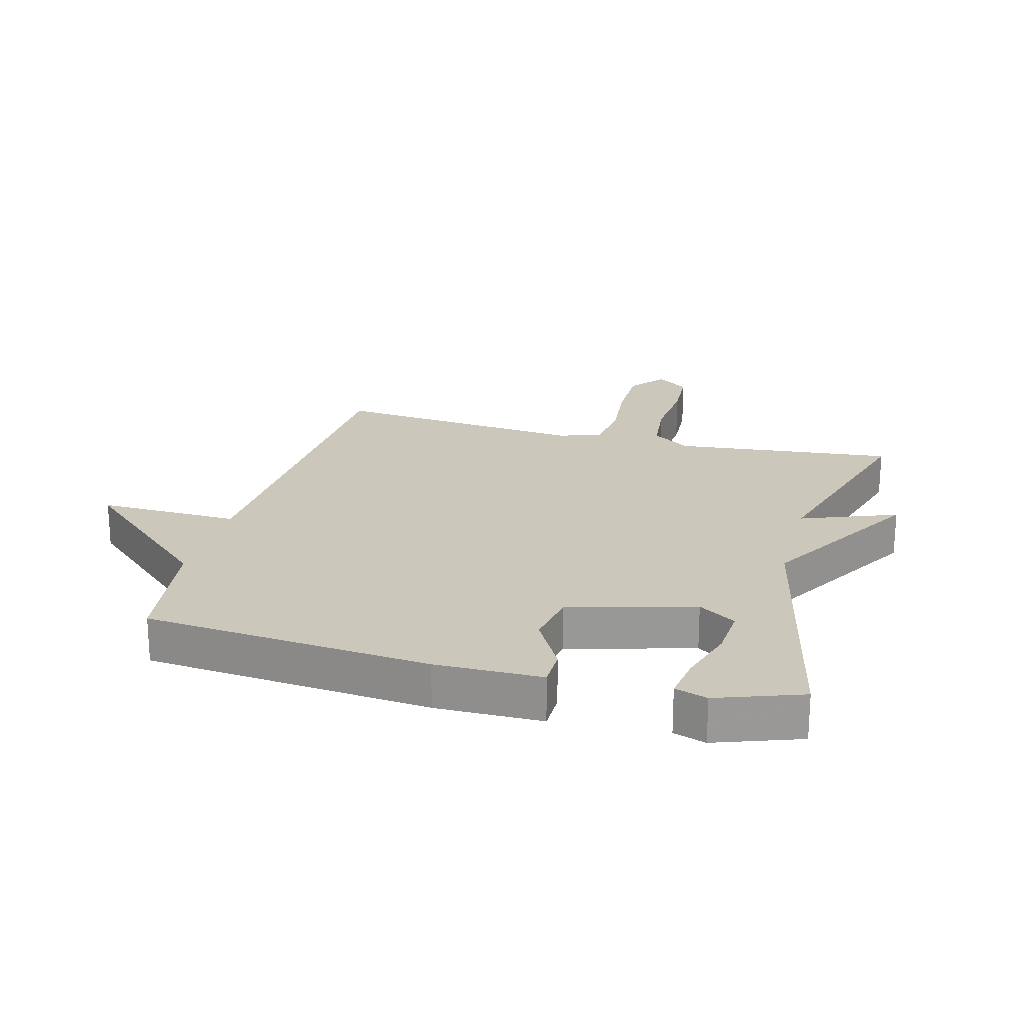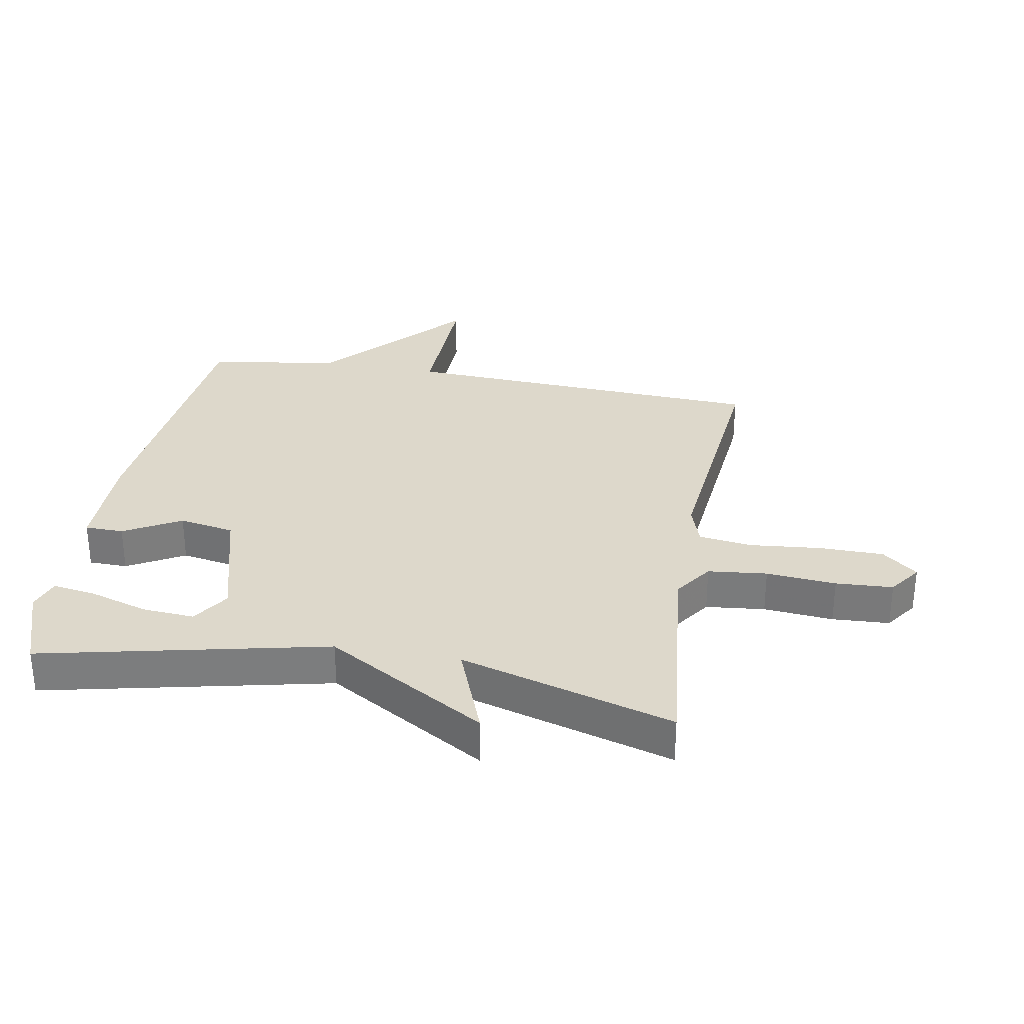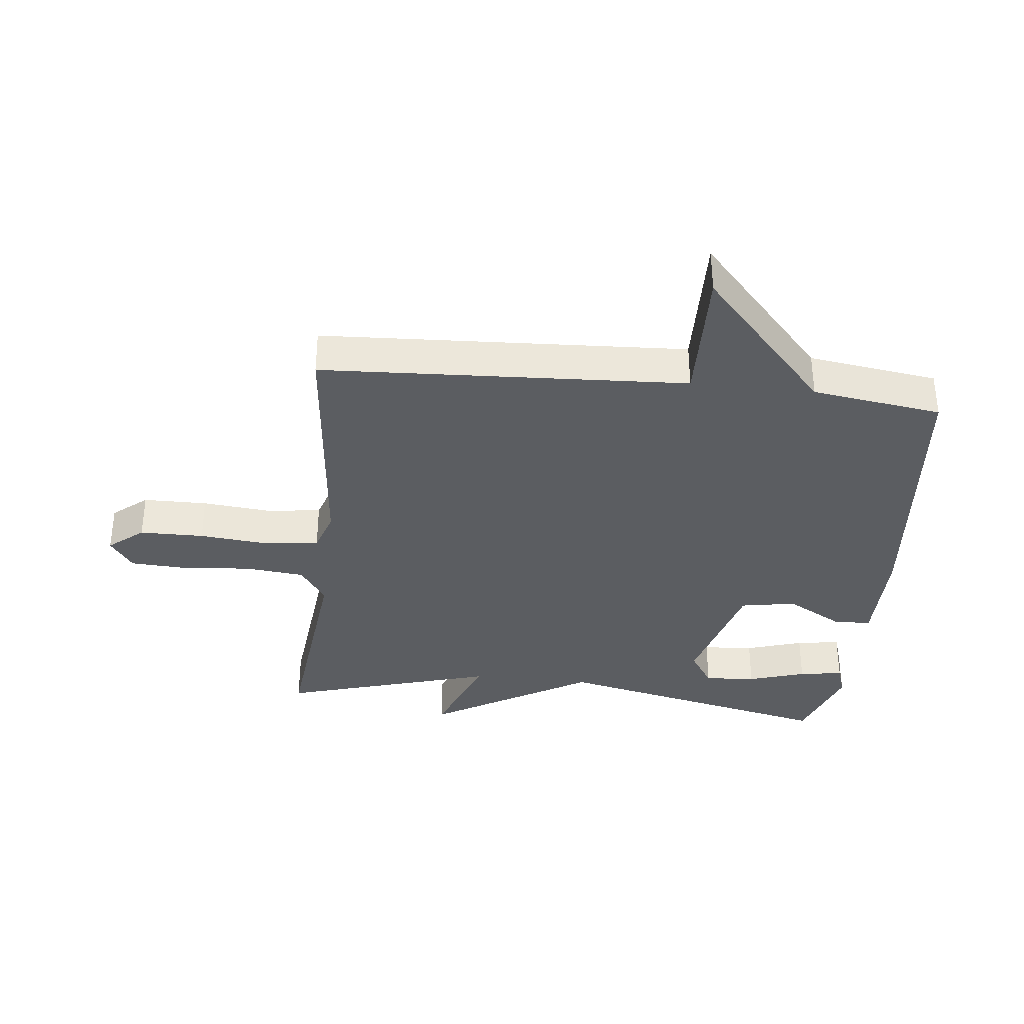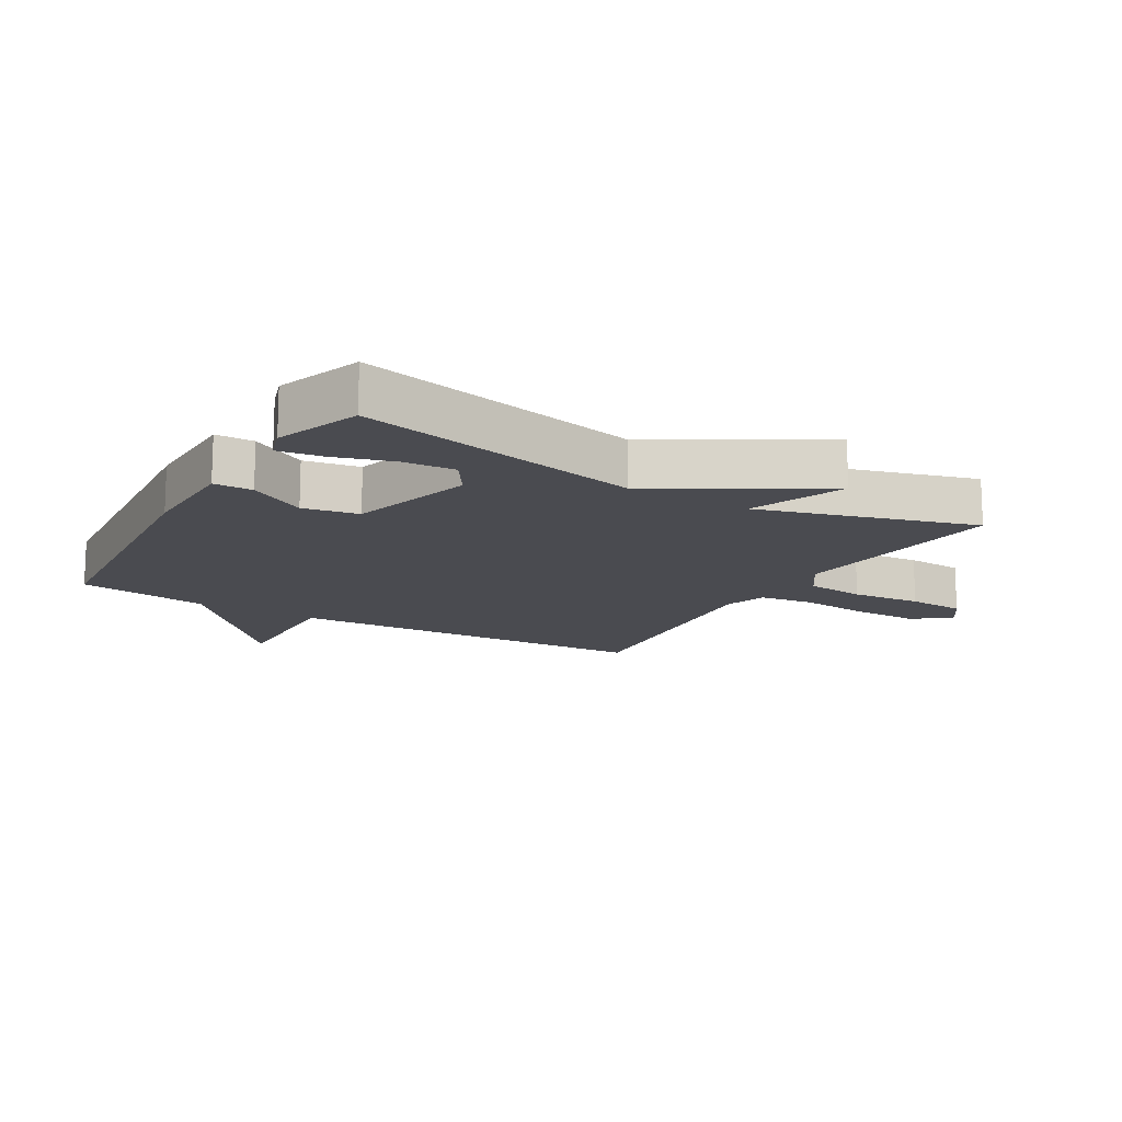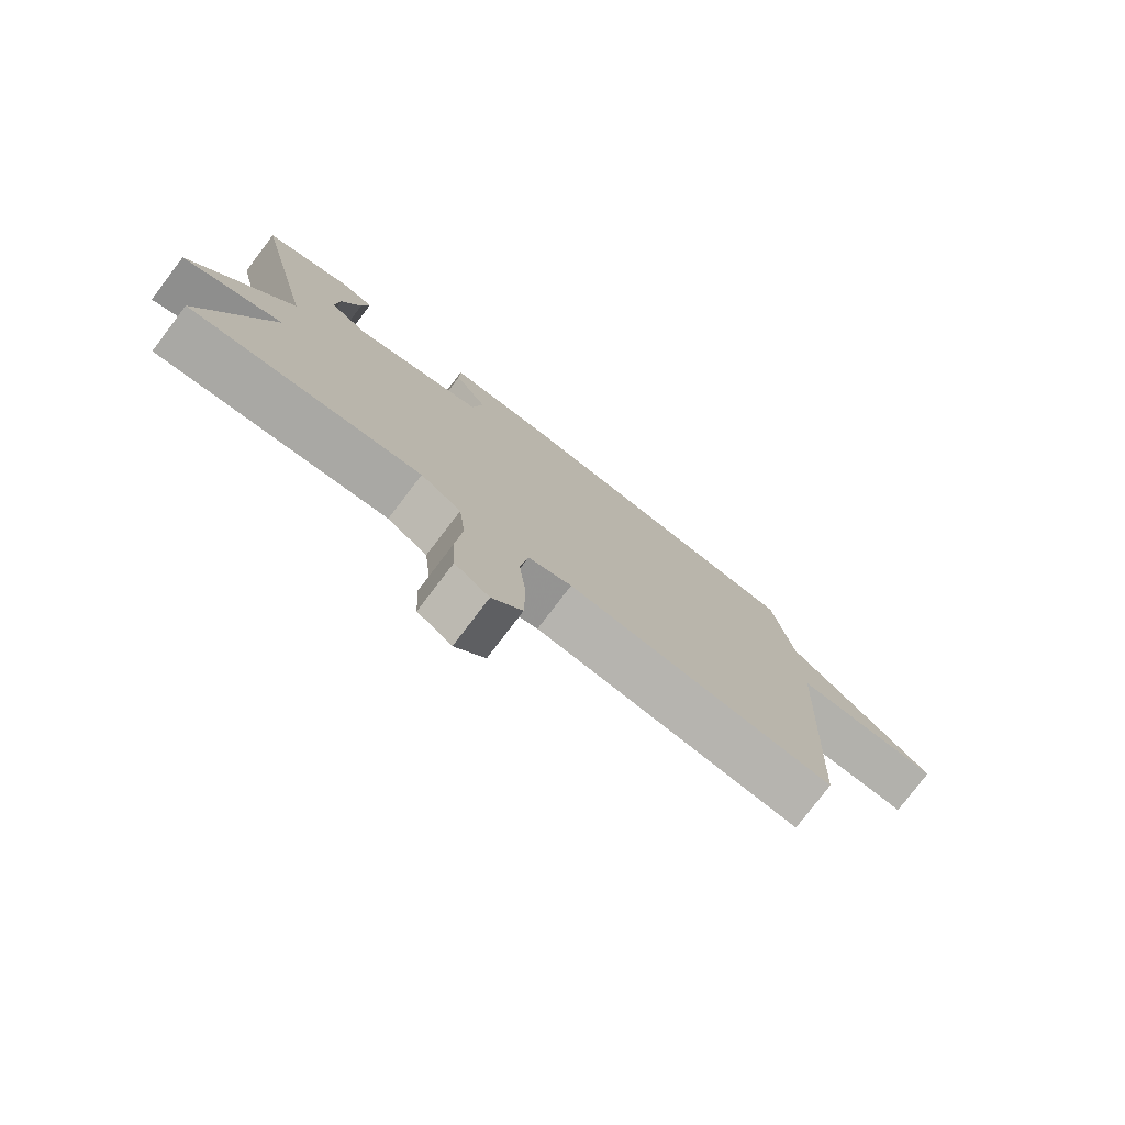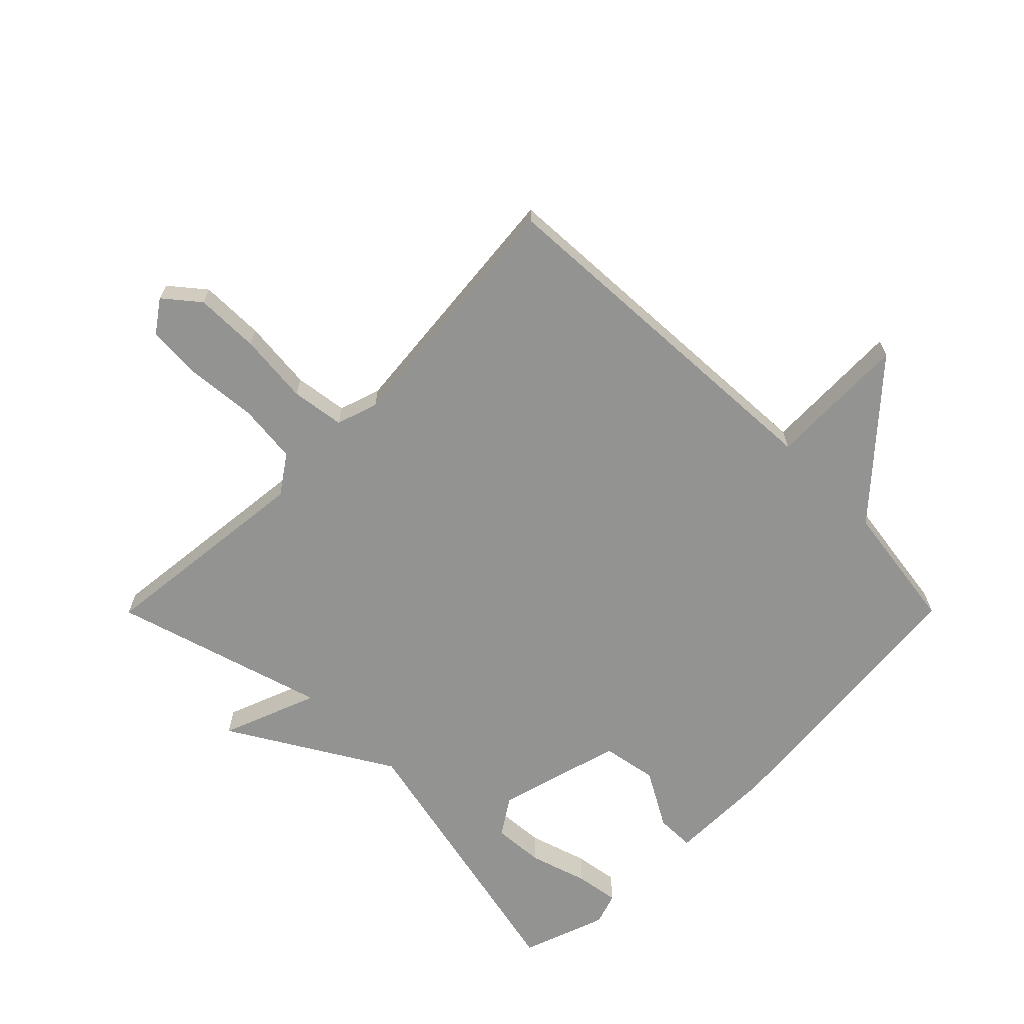
<metadata>
{"format":"obj","ext":"obj","renderer":"f3d","projection":"perspective","resolution":1024,"background":"white","views":[{"elev":21.6,"azim":14.8,"up":"+Y"},{"elev":31.2,"azim":100.1,"up":"+Y"},{"elev":-35.4,"azim":-96.2,"up":"+Y"},{"elev":-14.6,"azim":59.4,"up":"+Y"},{"elev":-78.2,"azim":142.7,"up":"+Z"},{"elev":-66.7,"azim":-134.9,"up":"+Y"}]}
</metadata>
<code>
v 0.5 0.07 -0.5
v 0.145 0.07 -0.463
v 0.083 0.07 -0.506
v 0.073 0.07 -0.601
v 0.083 0.07 -0.713
v 0.078 0.07 -0.805
v 0.026 0.07 -0.842
v -0.02 0.07 -0.786
v -0.021 0.07 -0.682
v -0.01 0.07 -0.568
v -0.022 0.07 -0.482
v -0.089 0.07 -0.46
v -0.5 0.07 -0.5
v -0.53 0.07 0.09
v -0.757 0.07 0.084
v -0.53 0.07 0.29
v -0.5 0.07 0.5
v -0.04 0.07 0.543
v 0.131 0.07 0.542
v 0.132 0.07 0.48
v 0.081 0.07 0.389
v 0.097 0.07 0.3
v 0.298 0.07 0.245
v 0.358 0.07 0.284
v 0.352 0.07 0.367
v 0.323 0.07 0.46
v 0.312 0.07 0.531
v 0.364 0.07 0.548
v 0.5 0.07 0.5
v 0.399 0.07 0.043
v 0.553 0.07 -0.216
v 0.399 0.07 -0.157
v 0.5 0 -0.5
v 0.145 0 -0.463
v 0.083 0 -0.506
v 0.073 0 -0.601
v 0.083 0 -0.713
v 0.078 0 -0.805
v 0.026 0 -0.842
v -0.02 0 -0.786
v -0.021 0 -0.682
v -0.01 0 -0.568
v -0.022 0 -0.482
v -0.089 0 -0.46
v -0.5 0 -0.5
v -0.53 0 0.09
v -0.757 0 0.084
v -0.53 0 0.29
v -0.5 0 0.5
v -0.04 0 0.543
v 0.131 0 0.542
v 0.132 0 0.48
v 0.081 0 0.389
v 0.097 0 0.3
v 0.298 0 0.245
v 0.358 0 0.284
v 0.352 0 0.367
v 0.323 0 0.46
v 0.312 0 0.531
v 0.364 0 0.548
v 0.5 0 0.5
v 0.399 0 0.043
v 0.553 0 -0.216
v 0.399 0 -0.157
f 30 31 32
f 28 29 30
f 28 30 32
f 25 26 27 28
f 24 25 28 32
f 23 24 32
f 22 23 32
f 19 20 21
f 18 19 21
f 17 18 21
f 16 17 21
f 16 21 22
f 15 16 22
f 14 15 22
f 14 22 32
f 13 14 32
f 12 13 32
f 8 9 10
f 7 8 10
f 6 7 10
f 5 6 10
f 4 5 10
f 3 4 10 11
f 11 12 32
f 3 11 32
f 2 3 32
f 1 2 32
f 64 63 62
f 62 61 60
f 64 62 60
f 60 59 58 57
f 64 60 57 56
f 64 56 55
f 64 55 54
f 53 52 51
f 53 51 50
f 53 50 49
f 53 49 48
f 54 53 48
f 54 48 47
f 54 47 46
f 64 54 46
f 64 46 45
f 64 45 44
f 42 41 40
f 42 40 39
f 42 39 38
f 42 38 37
f 42 37 36
f 43 42 36 35
f 64 44 43
f 64 43 35
f 64 35 34
f 64 34 33
f 1 33 34 2
f 2 34 35 3
f 3 35 36 4
f 4 36 37 5
f 5 37 38 6
f 6 38 39 7
f 7 39 40 8
f 8 40 41 9
f 9 41 42 10
f 10 42 43 11
f 11 43 44 12
f 12 44 45 13
f 13 45 46 14
f 14 46 47 15
f 15 47 48 16
f 16 48 49 17
f 17 49 50 18
f 18 50 51 19
f 19 51 52 20
f 20 52 53 21
f 21 53 54 22
f 22 54 55 23
f 23 55 56 24
f 24 56 57 25
f 25 57 58 26
f 26 58 59 27
f 27 59 60 28
f 28 60 61 29
f 29 61 62 30
f 30 62 63 31
f 31 63 64 32
f 32 64 33 1

</code>
